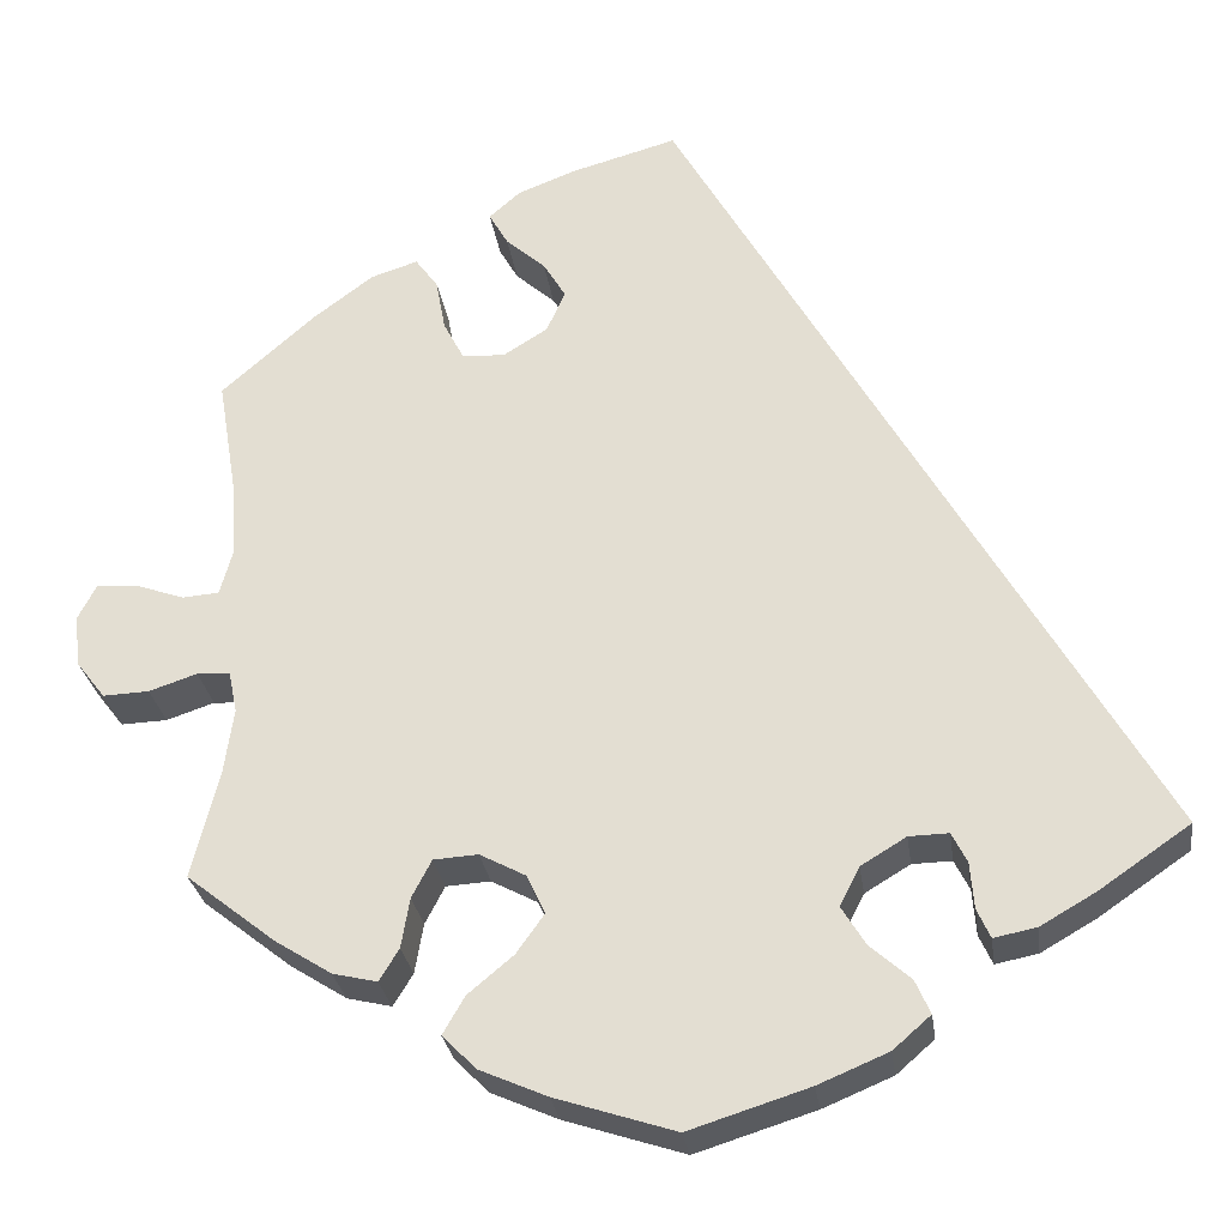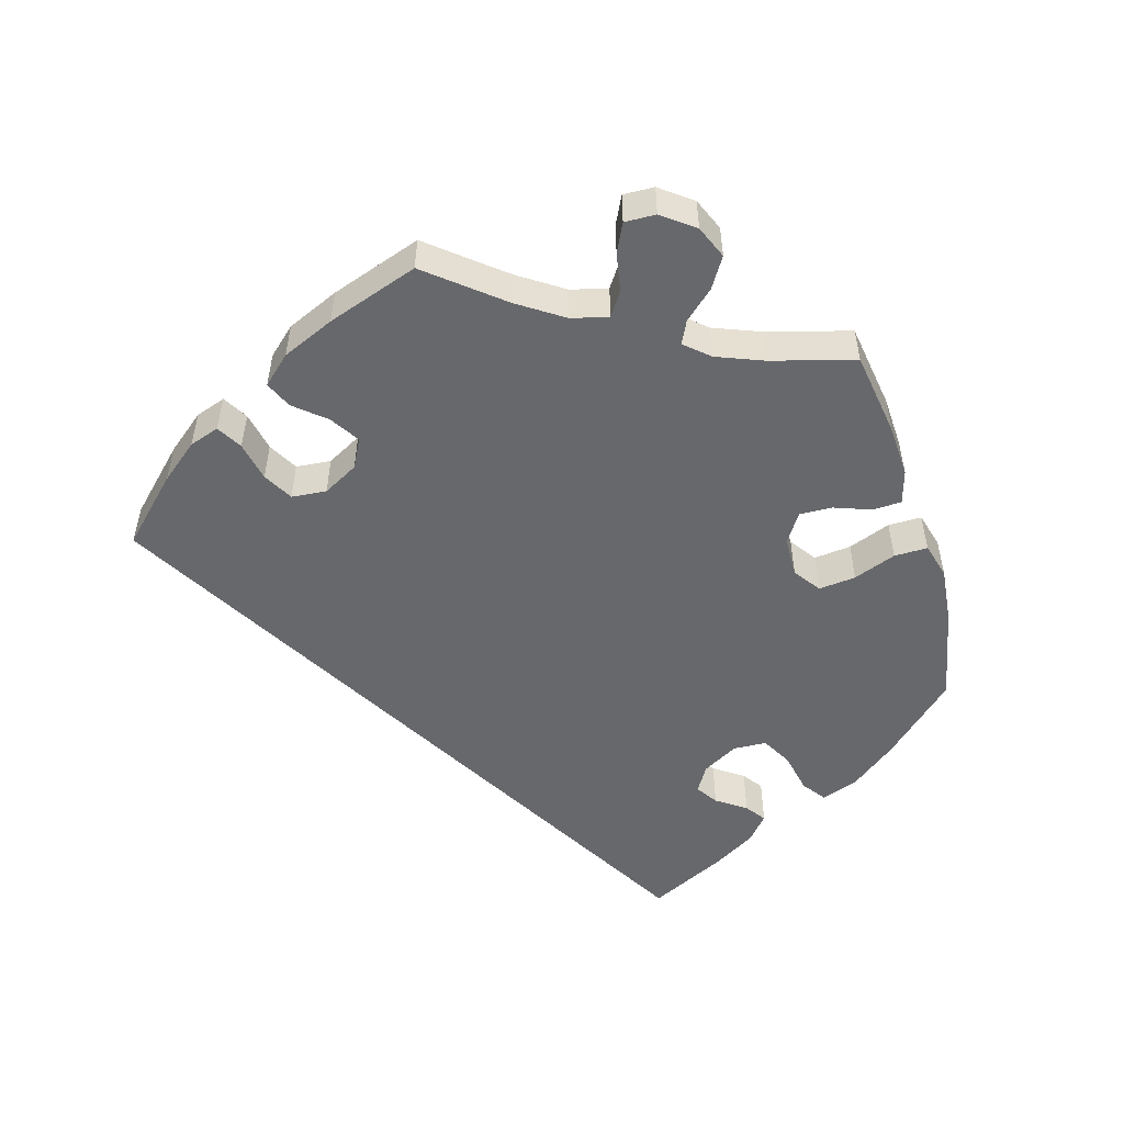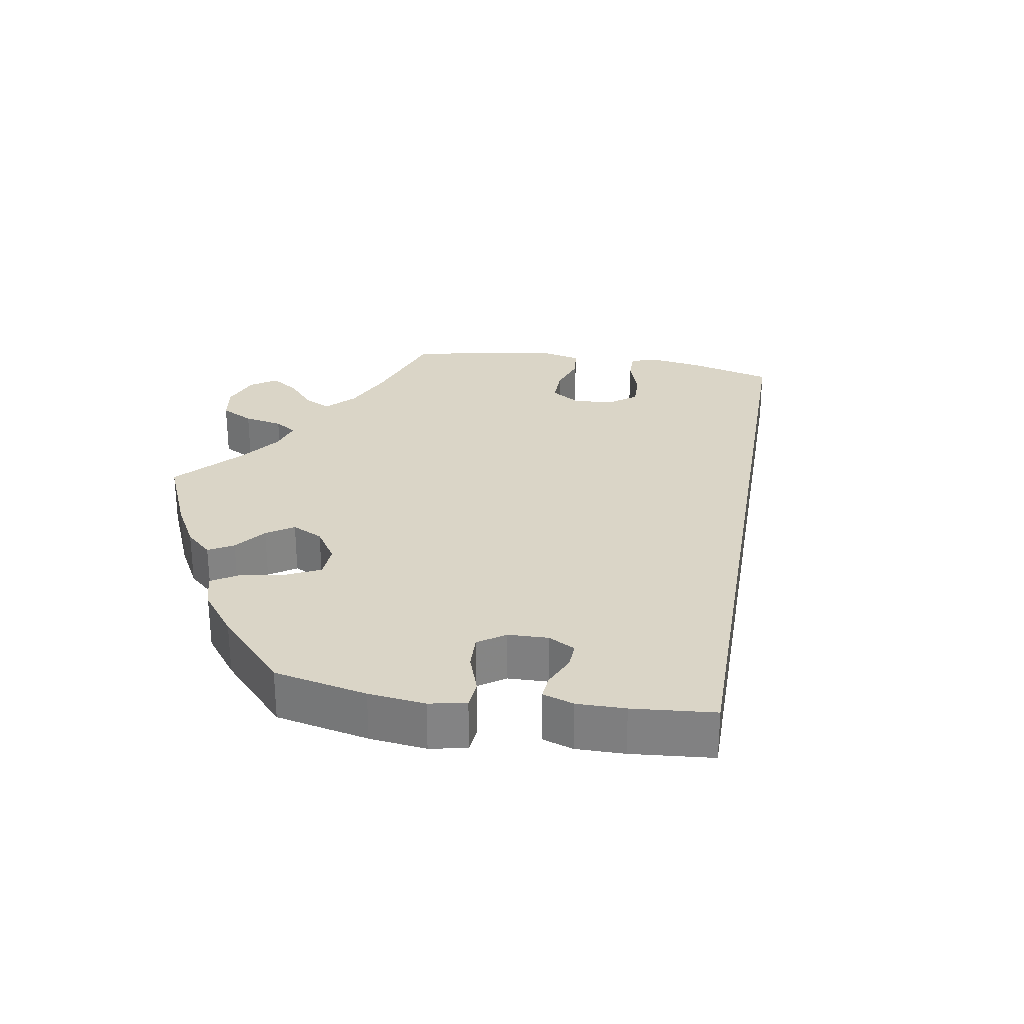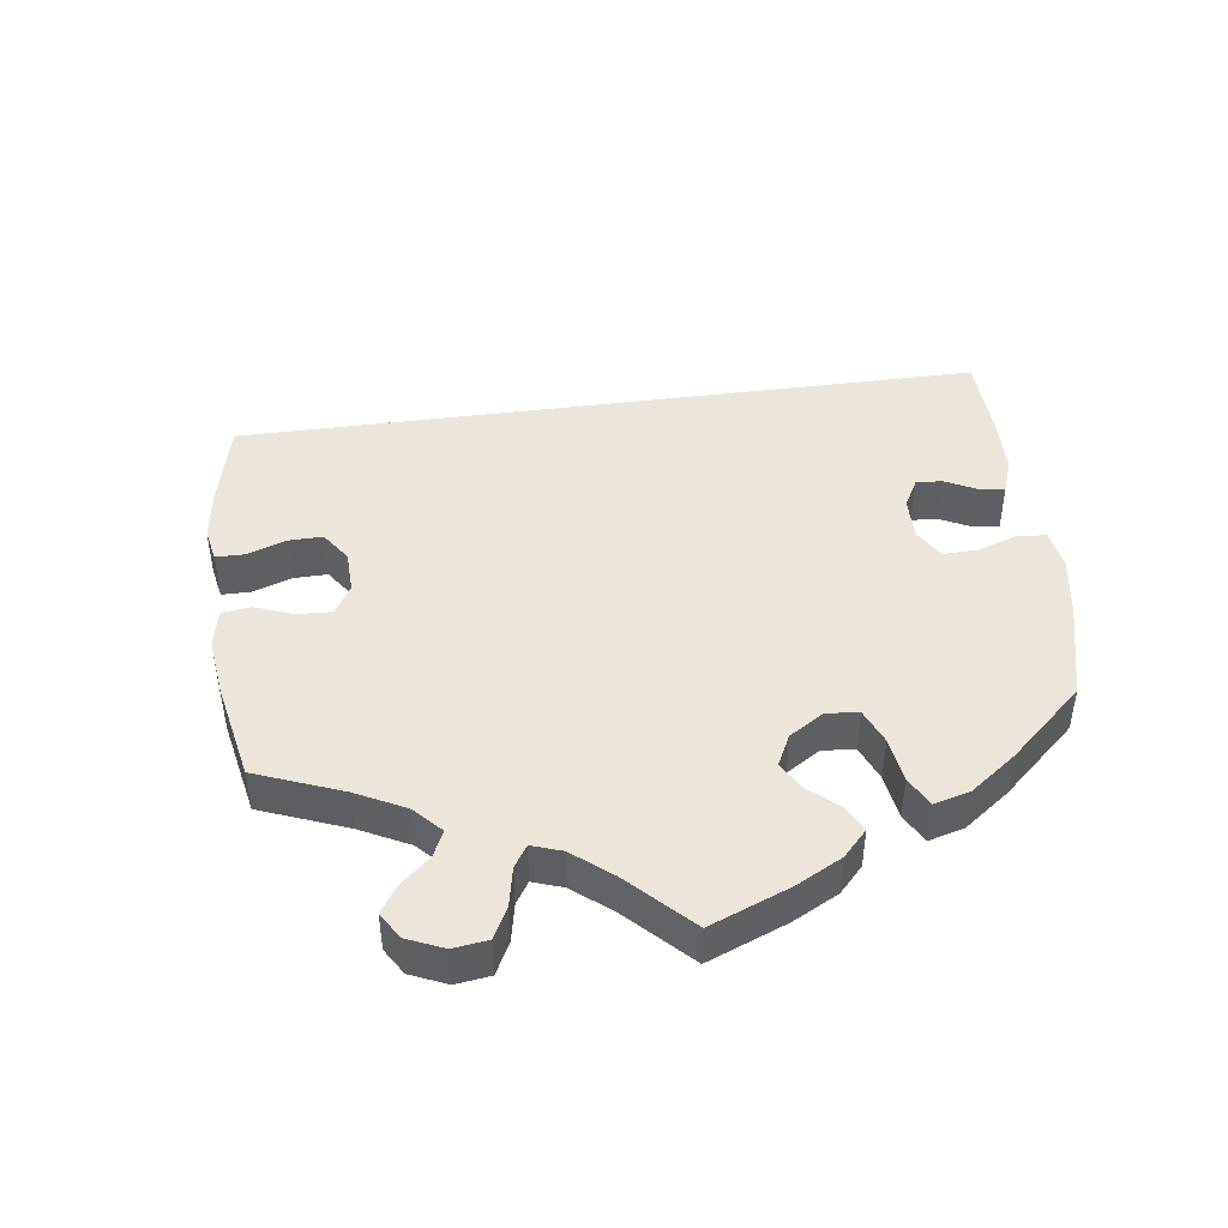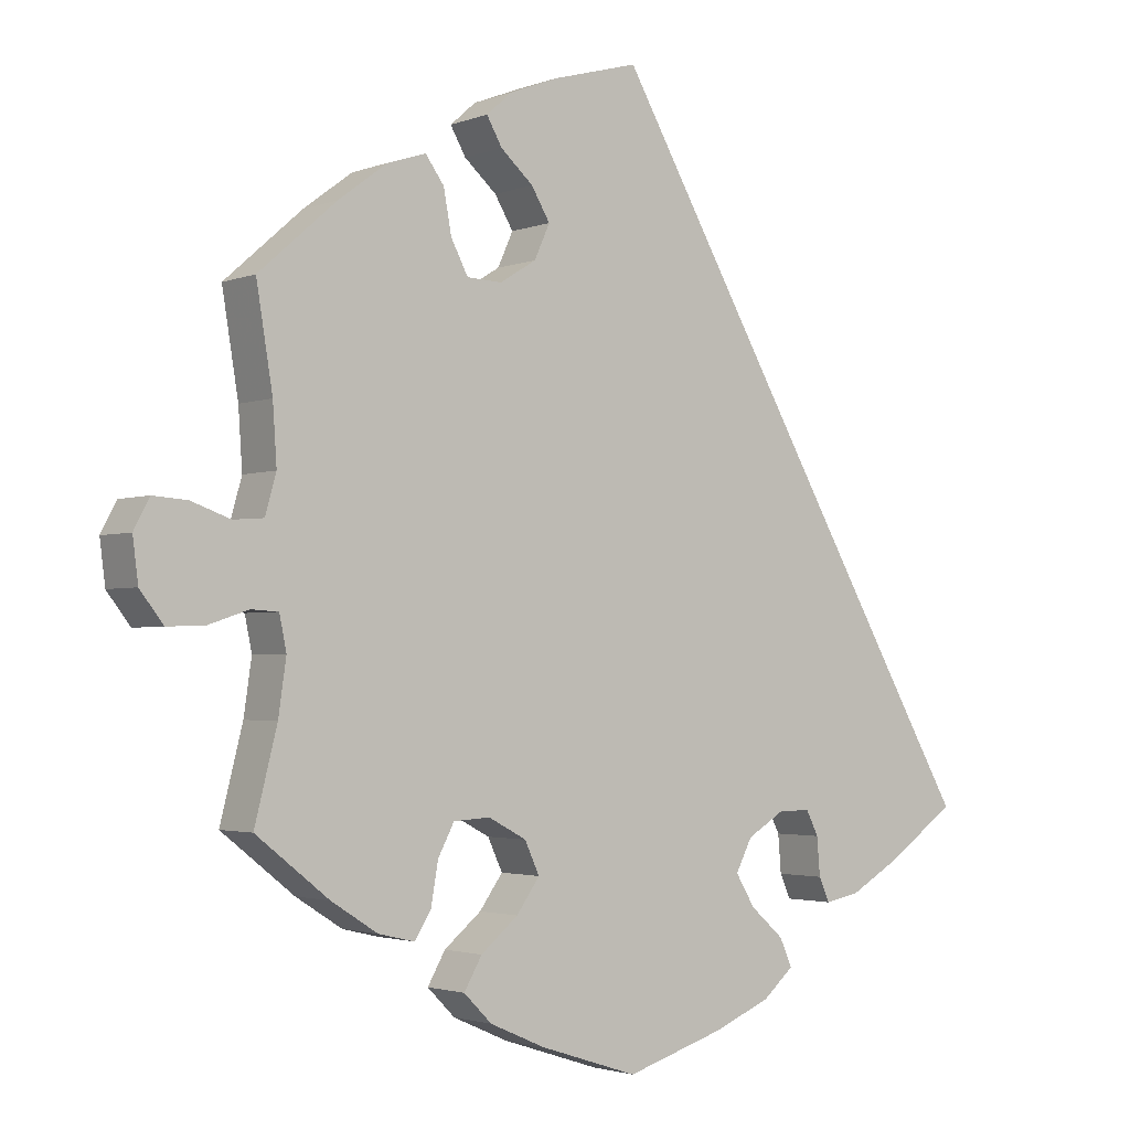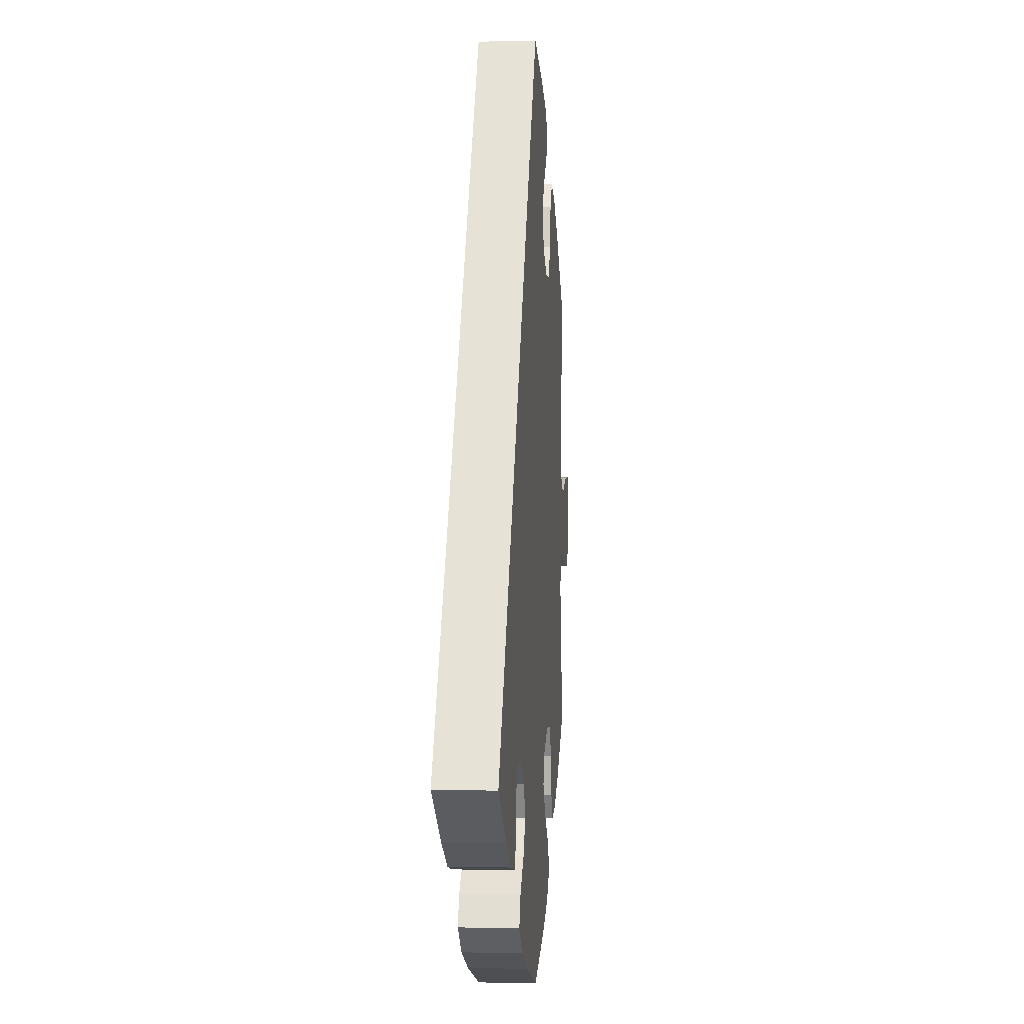
<metadata>
{"format":"obj","ext":"obj","renderer":"f3d","projection":"perspective","resolution":1024,"background":"white","views":[{"elev":-27.8,"azim":-172.1,"up":"+Z"},{"elev":-52.5,"azim":76.6,"up":"+Y"},{"elev":29.0,"azim":-141.0,"up":"+Y"},{"elev":47.4,"azim":112.7,"up":"+Y"},{"elev":-2.4,"azim":142.7,"up":"+Z"},{"elev":-0.3,"azim":-85.1,"up":"+Z"}]}
</metadata>
<code>
v -0.001 0.07 0.578
v 0.111 0.07 0.547
v 0.173 0.07 0.523
v 0.206 0.07 0.494
v 0.186 0.07 0.459
v 0.144 0.07 0.422
v 0.12 0.07 0.382
v 0.14 0.07 0.338
v 0.187 0.07 0.309
v 0.232 0.07 0.311
v 0.254 0.07 0.353
v 0.264 0.07 0.408
v 0.288 0.07 0.441
v 0.338 0.07 0.425
v 0.401 0.07 0.378
v 0.501 0.07 0.29
v 0.48 0.07 0.162
v 0.475 0.07 0.087
v 0.489 0.07 0.037
v 0.528 0.07 0.034
v 0.579 0.07 0.052
v 0.623 0.07 0.055
v 0.643 0.07 0.017
v 0.636 0.07 -0.038
v 0.606 0.07 -0.077
v 0.557 0.07 -0.075
v 0.506 0.07 -0.058
v 0.471 0.07 -0.06
v 0.462 0.07 -0.104
v 0.472 0.07 -0.173
v 0.501 0.07 -0.288
v 0.407 0.07 -0.362
v 0.347 0.07 -0.4
v 0.3 0.07 -0.411
v 0.279 0.07 -0.377
v 0.27 0.07 -0.324
v 0.249 0.07 -0.284
v 0.202 0.07 -0.281
v 0.153 0.07 -0.307
v 0.134 0.07 -0.348
v 0.164 0.07 -0.39
v 0.212 0.07 -0.43
v 0.235 0.07 -0.47
v 0.199 0.07 -0.506
v 0.128 0.07 -0.537
v 0.001 0.07 -0.578
v -0.126 0.07 -0.538
v -0.2 0.07 -0.507
v -0.24 0.07 -0.472
v -0.224 0.07 -0.436
v -0.181 0.07 -0.398
v -0.156 0.07 -0.357
v -0.177 0.07 -0.316
v -0.225 0.07 -0.287
v -0.267 0.07 -0.286
v -0.283 0.07 -0.318
v -0.287 0.07 -0.367
v -0.301 0.07 -0.398
v -0.346 0.07 -0.389
v -0.405 0.07 -0.355
v -0.501 0.07 -0.289
v -0.001 0 0.578
v 0.111 0 0.547
v 0.173 0 0.523
v 0.206 0 0.494
v 0.186 0 0.459
v 0.144 0 0.422
v 0.12 0 0.382
v 0.14 0 0.338
v 0.187 0 0.309
v 0.232 0 0.311
v 0.254 0 0.353
v 0.264 0 0.408
v 0.288 0 0.441
v 0.338 0 0.425
v 0.401 0 0.378
v 0.501 0 0.29
v 0.48 0 0.162
v 0.475 0 0.087
v 0.489 0 0.037
v 0.528 0 0.034
v 0.579 0 0.052
v 0.623 0 0.055
v 0.643 0 0.017
v 0.636 0 -0.038
v 0.606 0 -0.077
v 0.557 0 -0.075
v 0.506 0 -0.058
v 0.471 0 -0.06
v 0.462 0 -0.104
v 0.472 0 -0.173
v 0.501 0 -0.288
v 0.407 0 -0.362
v 0.347 0 -0.4
v 0.3 0 -0.411
v 0.279 0 -0.377
v 0.27 0 -0.324
v 0.249 0 -0.284
v 0.202 0 -0.281
v 0.153 0 -0.307
v 0.134 0 -0.348
v 0.164 0 -0.39
v 0.212 0 -0.43
v 0.235 0 -0.47
v 0.199 0 -0.506
v 0.128 0 -0.537
v 0.001 0 -0.578
v -0.126 0 -0.538
v -0.2 0 -0.507
v -0.24 0 -0.472
v -0.224 0 -0.436
v -0.181 0 -0.398
v -0.156 0 -0.357
v -0.177 0 -0.316
v -0.225 0 -0.287
v -0.267 0 -0.286
v -0.283 0 -0.318
v -0.287 0 -0.367
v -0.301 0 -0.398
v -0.346 0 -0.389
v -0.405 0 -0.355
v -0.501 0 -0.289
f 56 57 58 59
f 55 56 59 60
f 48 49 50 51
f 48 51 52
f 47 48 52
f 46 47 52
f 45 46 52 53
f 41 42 43 44
f 40 41 44 45
f 33 34 35 36
f 33 36 37
f 30 31 32 33
f 29 30 33 37
f 28 29 37 38
f 24 25 26 27
f 24 27 28
f 23 24 28
f 20 21 22 23
f 19 20 23 28
f 18 19 28 38
f 14 15 16 17
f 11 12 13 14
f 10 11 14 17
f 9 10 17 18
f 3 4 5 6
f 3 6 7
f 2 3 7
f 1 2 7
f 55 60 61 1
f 40 45 53
f 39 40 53 54
f 38 39 54
f 8 9 18 38
f 8 38 54 55
f 1 7 8 55
f 120 119 118 117
f 121 120 117 116
f 112 111 110 109
f 113 112 109
f 113 109 108
f 113 108 107
f 114 113 107 106
f 105 104 103 102
f 106 105 102 101
f 97 96 95 94
f 98 97 94
f 94 93 92 91
f 98 94 91 90
f 99 98 90 89
f 88 87 86 85
f 89 88 85
f 89 85 84
f 84 83 82 81
f 89 84 81 80
f 99 89 80 79
f 78 77 76 75
f 75 74 73 72
f 78 75 72 71
f 79 78 71 70
f 67 66 65 64
f 68 67 64
f 68 64 63
f 68 63 62
f 62 122 121 116
f 114 106 101
f 115 114 101 100
f 115 100 99
f 99 79 70 69
f 116 115 99 69
f 116 69 68 62
f 1 62 63 2
f 2 63 64 3
f 3 64 65 4
f 4 65 66 5
f 5 66 67 6
f 6 67 68 7
f 7 68 69 8
f 8 69 70 9
f 9 70 71 10
f 10 71 72 11
f 11 72 73 12
f 12 73 74 13
f 13 74 75 14
f 14 75 76 15
f 15 76 77 16
f 16 77 78 17
f 17 78 79 18
f 18 79 80 19
f 19 80 81 20
f 20 81 82 21
f 21 82 83 22
f 22 83 84 23
f 23 84 85 24
f 24 85 86 25
f 25 86 87 26
f 26 87 88 27
f 27 88 89 28
f 28 89 90 29
f 29 90 91 30
f 30 91 92 31
f 31 92 93 32
f 32 93 94 33
f 33 94 95 34
f 34 95 96 35
f 35 96 97 36
f 36 97 98 37
f 37 98 99 38
f 38 99 100 39
f 39 100 101 40
f 40 101 102 41
f 41 102 103 42
f 42 103 104 43
f 43 104 105 44
f 44 105 106 45
f 45 106 107 46
f 46 107 108 47
f 47 108 109 48
f 48 109 110 49
f 49 110 111 50
f 50 111 112 51
f 51 112 113 52
f 52 113 114 53
f 53 114 115 54
f 54 115 116 55
f 55 116 117 56
f 56 117 118 57
f 57 118 119 58
f 58 119 120 59
f 59 120 121 60
f 60 121 122 61
f 61 122 62 1

</code>
